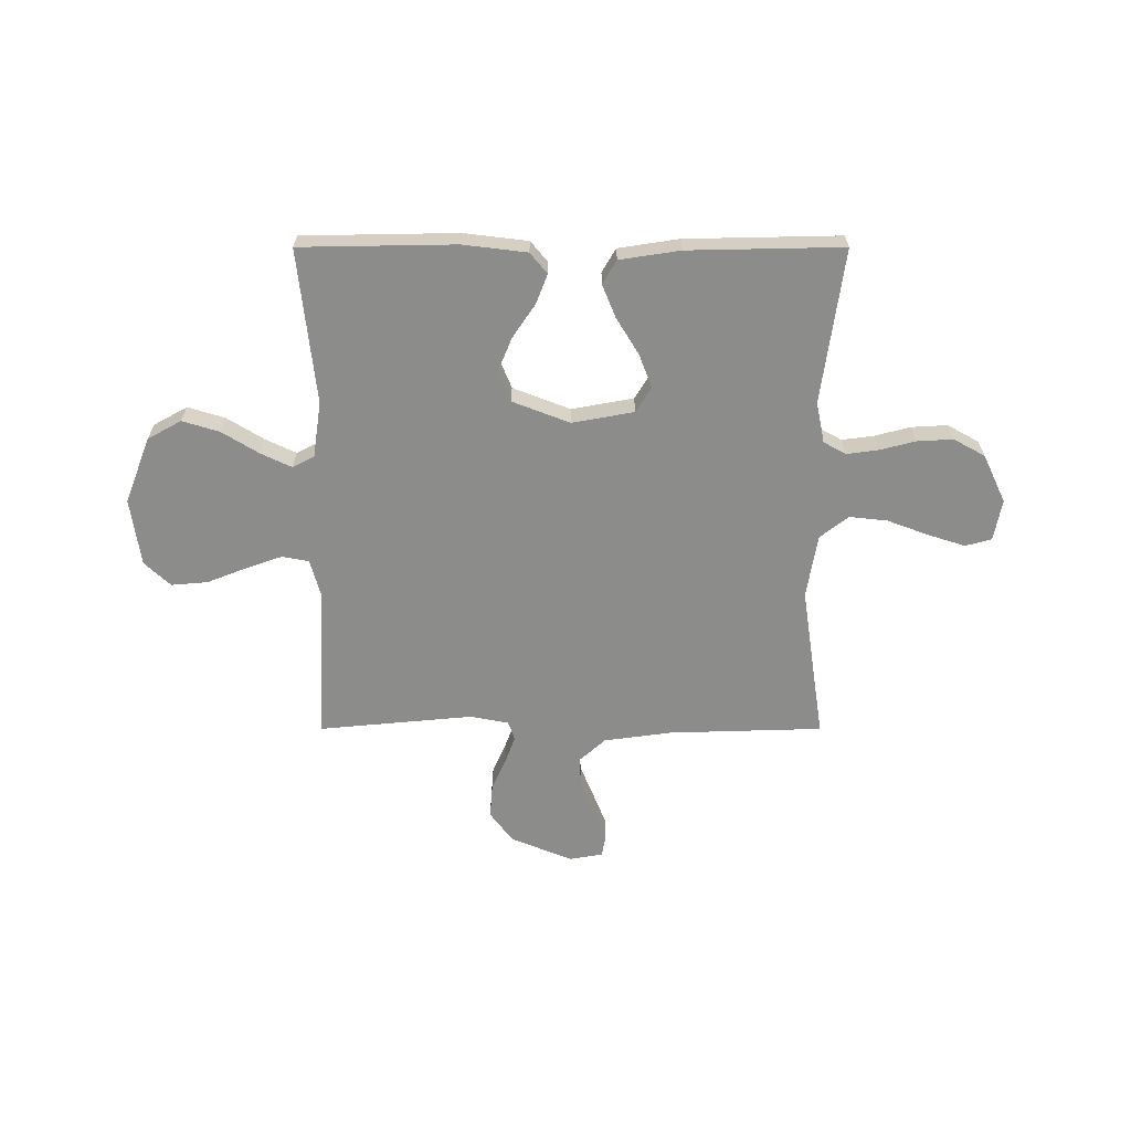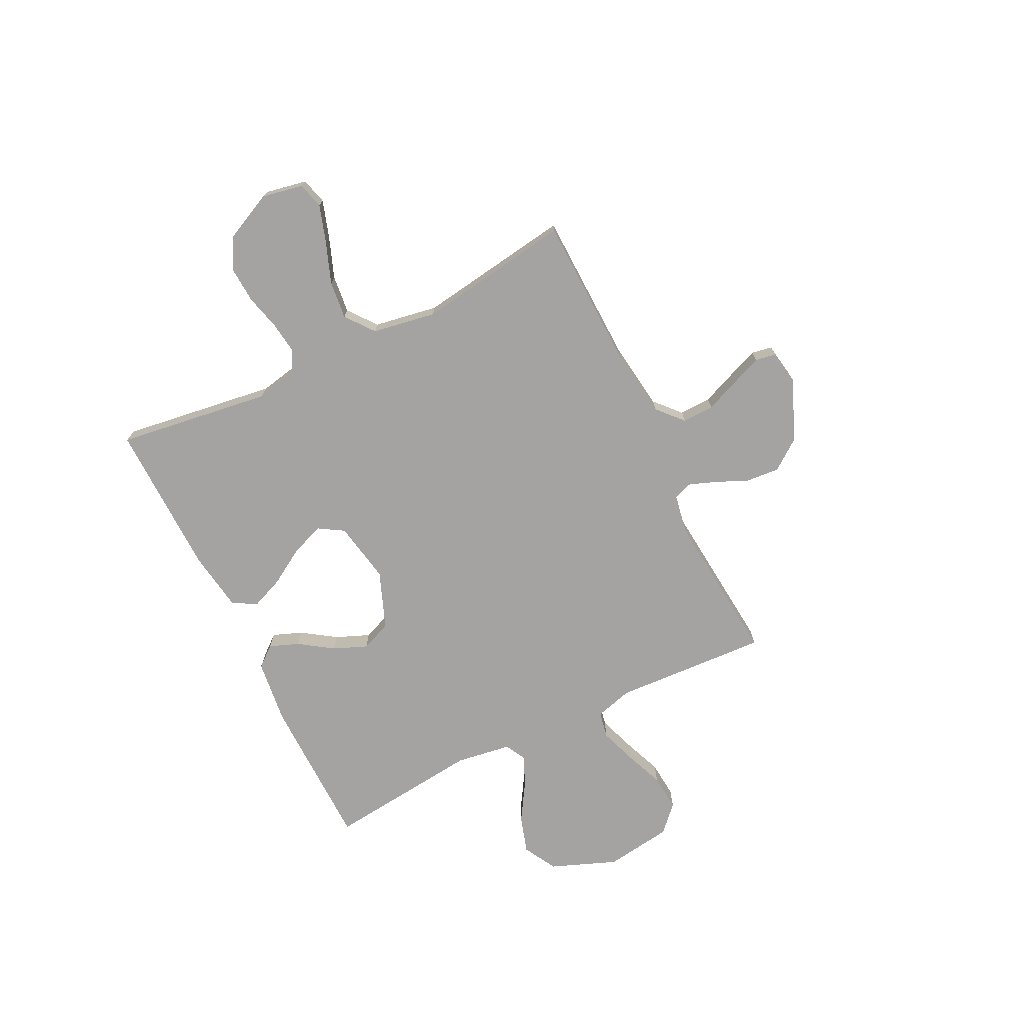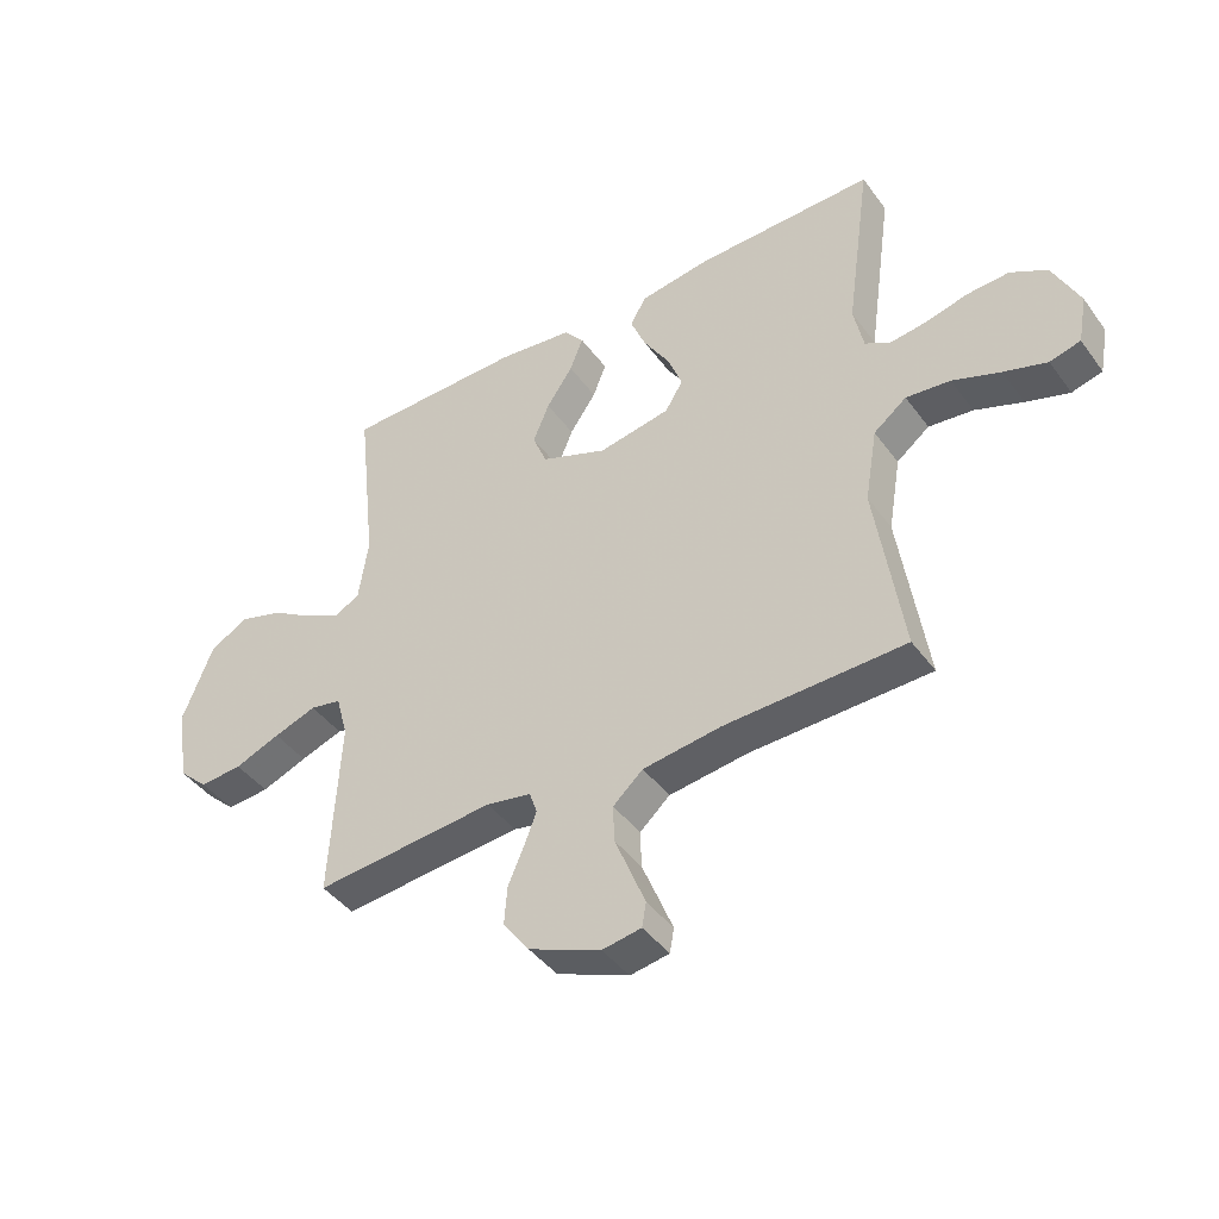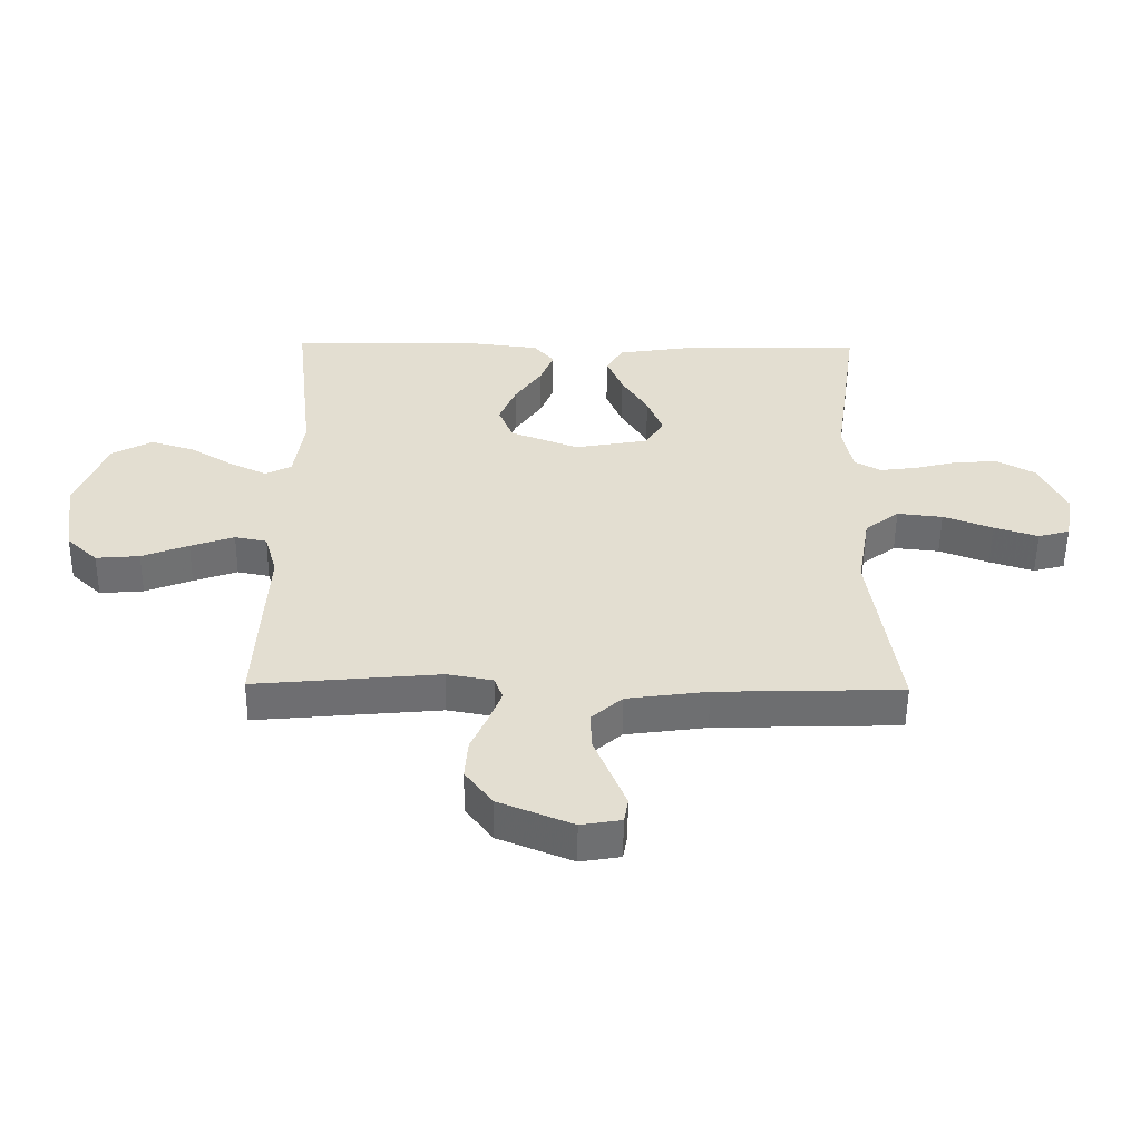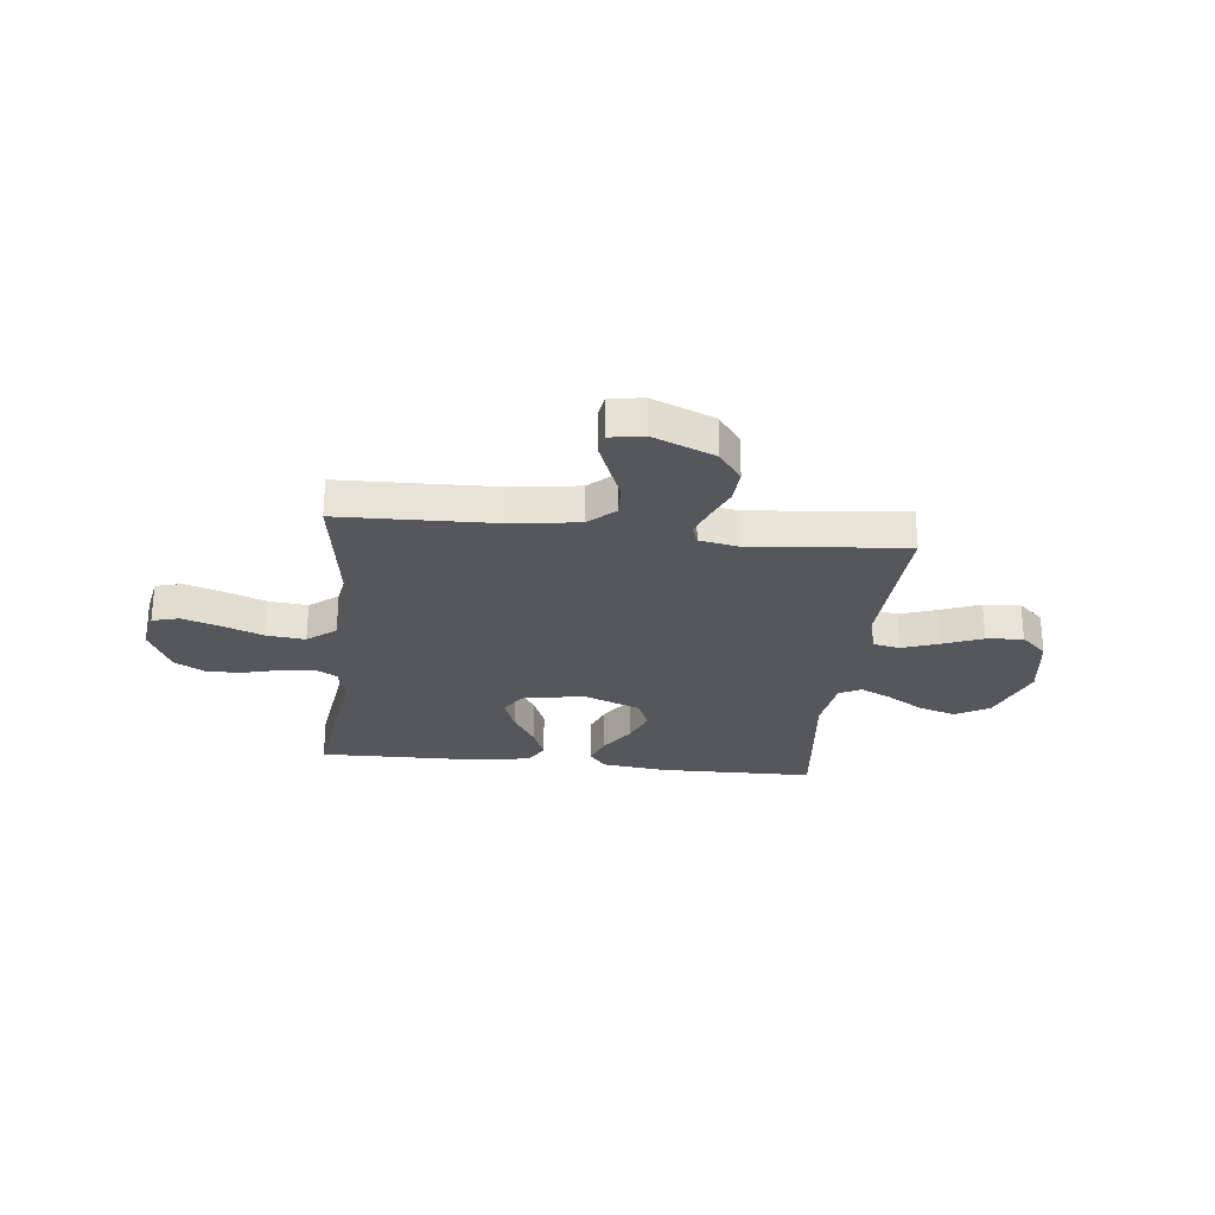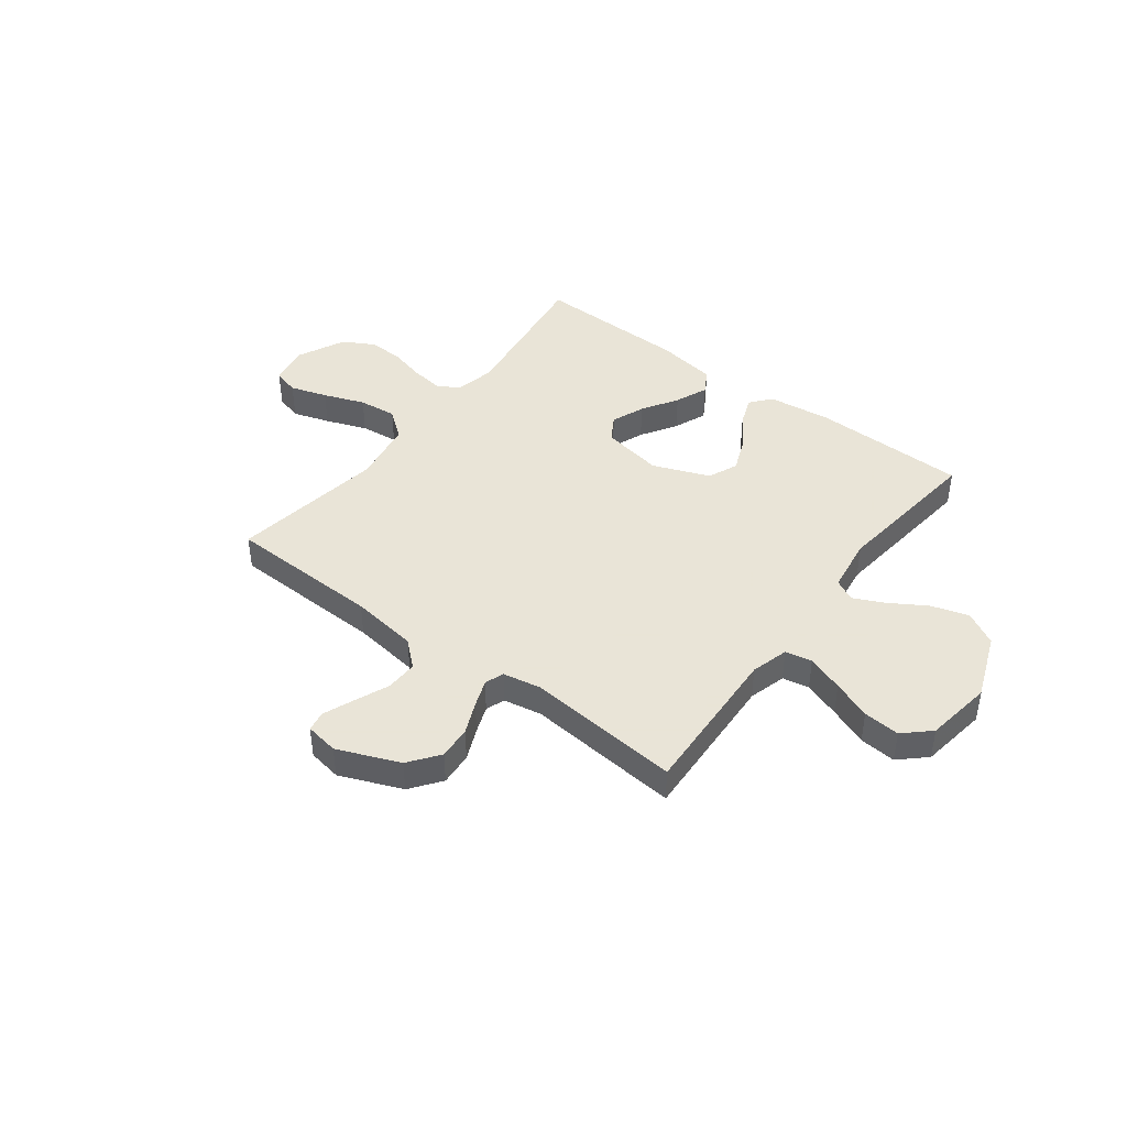
<metadata>
{"format":"obj","ext":"obj","renderer":"f3d","projection":"perspective","resolution":1024,"background":"white","views":[{"elev":-64.1,"azim":0.0,"up":"+Y"},{"elev":-73.1,"azim":116.2,"up":"+Y"},{"elev":-42.9,"azim":33.3,"up":"+Z"},{"elev":-54.1,"azim":-0.6,"up":"+Z"},{"elev":-26.9,"azim":173.7,"up":"+Y"},{"elev":42.8,"azim":-142.8,"up":"+Y"}]}
</metadata>
<code>
v -0.5 0.07 0.5
v -0.2 0.07 0.505
v -0.075 0.07 0.49
v -0.042 0.07 0.45
v -0.064 0.07 0.393
v -0.108 0.07 0.328
v -0.135 0.07 0.262
v -0.111 0.07 0.203
v 0 0.07 0.16
v 0.12 0.07 0.182
v 0.15 0.07 0.231
v 0.125 0.07 0.296
v 0.082 0.07 0.366
v 0.056 0.07 0.43
v 0.083 0.07 0.476
v 0.2 0.07 0.494
v 0.5 0.07 0.5
v 0.458 0.07 0.2
v 0.474 0.07 0.121
v 0.517 0.07 0.097
v 0.578 0.07 0.105
v 0.648 0.07 0.123
v 0.718 0.07 0.127
v 0.779 0.07 0.093
v 0.823 0.07 0
v 0.808 0.07 -0.08
v 0.757 0.07 -0.094
v 0.685 0.07 -0.071
v 0.605 0.07 -0.041
v 0.531 0.07 -0.033
v 0.476 0.07 -0.076
v 0.455 0.07 -0.2
v 0.5 0.07 -0.5
v 0.2 0.07 -0.509
v 0.069 0.07 -0.527
v 0.019 0.07 -0.572
v 0.021 0.07 -0.634
v 0.048 0.07 -0.7
v 0.072 0.07 -0.76
v 0.065 0.07 -0.8
v 0 0.07 -0.811
v -0.12 0.07 -0.762
v -0.164 0.07 -0.703
v -0.159 0.07 -0.638
v -0.132 0.07 -0.576
v -0.112 0.07 -0.523
v -0.125 0.07 -0.486
v -0.2 0.07 -0.472
v -0.5 0.07 -0.5
v -0.484 0.07 -0.2
v -0.504 0.07 -0.127
v -0.556 0.07 -0.117
v -0.627 0.07 -0.142
v -0.703 0.07 -0.172
v -0.774 0.07 -0.178
v -0.824 0.07 -0.131
v -0.843 0.07 0
v -0.793 0.07 0.128
v -0.728 0.07 0.164
v -0.656 0.07 0.142
v -0.586 0.07 0.099
v -0.525 0.07 0.07
v -0.483 0.07 0.092
v -0.467 0.07 0.2
v -0.5 0 0.5
v -0.2 0 0.505
v -0.075 0 0.49
v -0.042 0 0.45
v -0.064 0 0.393
v -0.108 0 0.328
v -0.135 0 0.262
v -0.111 0 0.203
v 0 0 0.16
v 0.12 0 0.182
v 0.15 0 0.231
v 0.125 0 0.296
v 0.082 0 0.366
v 0.056 0 0.43
v 0.083 0 0.476
v 0.2 0 0.494
v 0.5 0 0.5
v 0.458 0 0.2
v 0.474 0 0.121
v 0.517 0 0.097
v 0.578 0 0.105
v 0.648 0 0.123
v 0.718 0 0.127
v 0.779 0 0.093
v 0.823 0 0
v 0.808 0 -0.08
v 0.757 0 -0.094
v 0.685 0 -0.071
v 0.605 0 -0.041
v 0.531 0 -0.033
v 0.476 0 -0.076
v 0.455 0 -0.2
v 0.5 0 -0.5
v 0.2 0 -0.509
v 0.069 0 -0.527
v 0.019 0 -0.572
v 0.021 0 -0.634
v 0.048 0 -0.7
v 0.072 0 -0.76
v 0.065 0 -0.8
v 0 0 -0.811
v -0.12 0 -0.762
v -0.164 0 -0.703
v -0.159 0 -0.638
v -0.132 0 -0.576
v -0.112 0 -0.523
v -0.125 0 -0.486
v -0.2 0 -0.472
v -0.5 0 -0.5
v -0.484 0 -0.2
v -0.504 0 -0.127
v -0.556 0 -0.117
v -0.627 0 -0.142
v -0.703 0 -0.172
v -0.774 0 -0.178
v -0.824 0 -0.131
v -0.843 0 0
v -0.793 0 0.128
v -0.728 0 0.164
v -0.656 0 0.142
v -0.586 0 0.099
v -0.525 0 0.07
v -0.483 0 0.092
v -0.467 0 0.2
f 59 60 61
f 58 59 61
f 57 58 61
f 56 57 61
f 55 56 61
f 54 55 61
f 53 54 61
f 52 53 61 62
f 51 52 62 63
f 48 49 50
f 51 63 64
f 50 51 64
f 48 50 64
f 47 48 64
f 43 44 45
f 42 43 45
f 41 42 45
f 40 41 45
f 39 40 45
f 38 39 45
f 37 38 45
f 36 37 45 46
f 35 36 46 47
f 32 33 34
f 35 47 64
f 34 35 64
f 32 34 64
f 31 32 64
f 27 28 29
f 26 27 29
f 25 26 29
f 24 25 29
f 23 24 29
f 22 23 29
f 21 22 29
f 20 21 29 30
f 19 20 30 31
f 16 17 18
f 15 16 18
f 14 15 18
f 13 14 18
f 12 13 18
f 18 19 31
f 12 18 31
f 11 12 31
f 4 5 6
f 3 4 6
f 2 3 6
f 1 2 6
f 64 1 6
f 64 6 7
f 10 11 31
f 9 10 31
f 8 9 31 64
f 7 8 64
f 125 124 123
f 125 123 122
f 125 122 121
f 125 121 120
f 125 120 119
f 125 119 118
f 125 118 117
f 126 125 117 116
f 127 126 116 115
f 114 113 112
f 128 127 115
f 128 115 114
f 128 114 112
f 128 112 111
f 109 108 107
f 109 107 106
f 109 106 105
f 109 105 104
f 109 104 103
f 109 103 102
f 109 102 101
f 110 109 101 100
f 111 110 100 99
f 98 97 96
f 128 111 99
f 128 99 98
f 128 98 96
f 128 96 95
f 93 92 91
f 93 91 90
f 93 90 89
f 93 89 88
f 93 88 87
f 93 87 86
f 93 86 85
f 94 93 85 84
f 95 94 84 83
f 82 81 80
f 82 80 79
f 82 79 78
f 82 78 77
f 82 77 76
f 95 83 82
f 95 82 76
f 95 76 75
f 70 69 68
f 70 68 67
f 70 67 66
f 70 66 65
f 70 65 128
f 71 70 128
f 95 75 74
f 95 74 73
f 128 95 73 72
f 128 72 71
f 1 65 66 2
f 2 66 67 3
f 3 67 68 4
f 4 68 69 5
f 5 69 70 6
f 6 70 71 7
f 7 71 72 8
f 8 72 73 9
f 9 73 74 10
f 10 74 75 11
f 11 75 76 12
f 12 76 77 13
f 13 77 78 14
f 14 78 79 15
f 15 79 80 16
f 16 80 81 17
f 17 81 82 18
f 18 82 83 19
f 19 83 84 20
f 20 84 85 21
f 21 85 86 22
f 22 86 87 23
f 23 87 88 24
f 24 88 89 25
f 25 89 90 26
f 26 90 91 27
f 27 91 92 28
f 28 92 93 29
f 29 93 94 30
f 30 94 95 31
f 31 95 96 32
f 32 96 97 33
f 33 97 98 34
f 34 98 99 35
f 35 99 100 36
f 36 100 101 37
f 37 101 102 38
f 38 102 103 39
f 39 103 104 40
f 40 104 105 41
f 41 105 106 42
f 42 106 107 43
f 43 107 108 44
f 44 108 109 45
f 45 109 110 46
f 46 110 111 47
f 47 111 112 48
f 48 112 113 49
f 49 113 114 50
f 50 114 115 51
f 51 115 116 52
f 52 116 117 53
f 53 117 118 54
f 54 118 119 55
f 55 119 120 56
f 56 120 121 57
f 57 121 122 58
f 58 122 123 59
f 59 123 124 60
f 60 124 125 61
f 61 125 126 62
f 62 126 127 63
f 63 127 128 64
f 64 128 65 1

</code>
